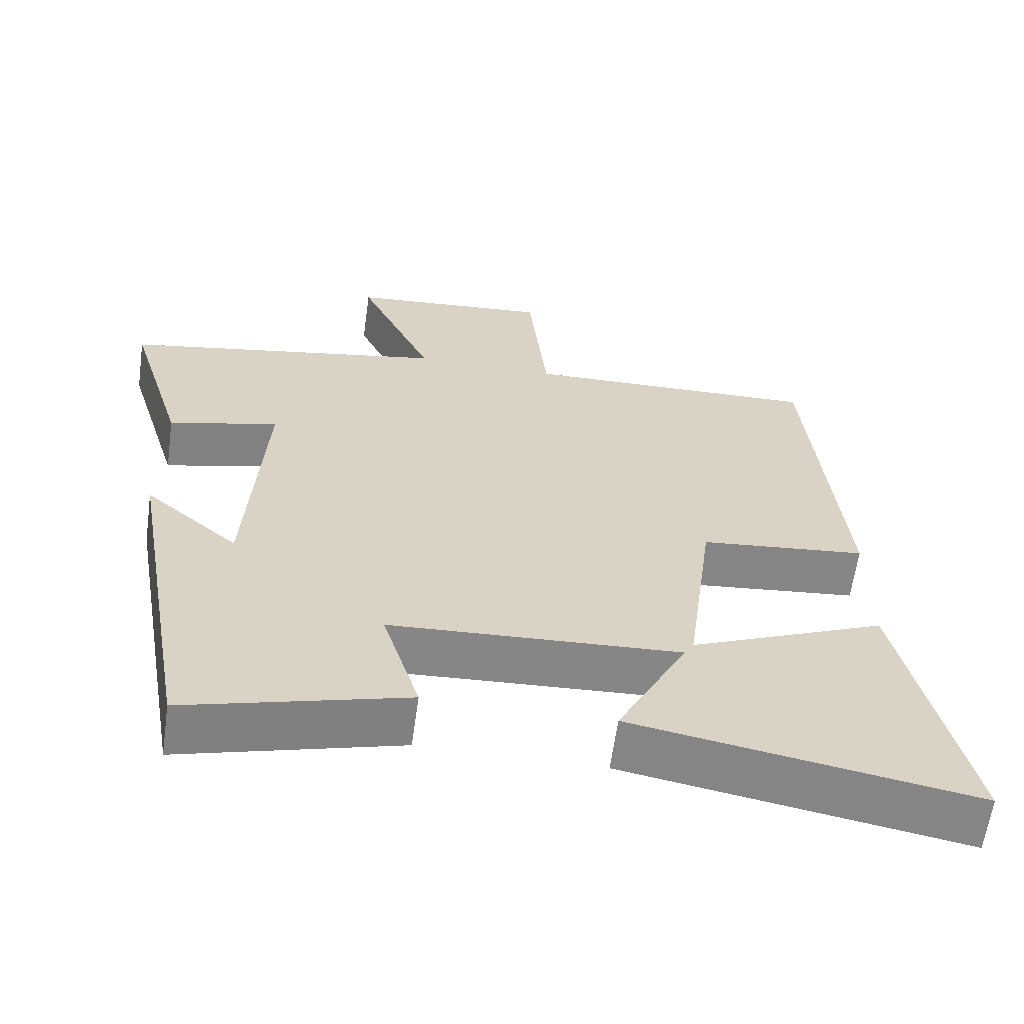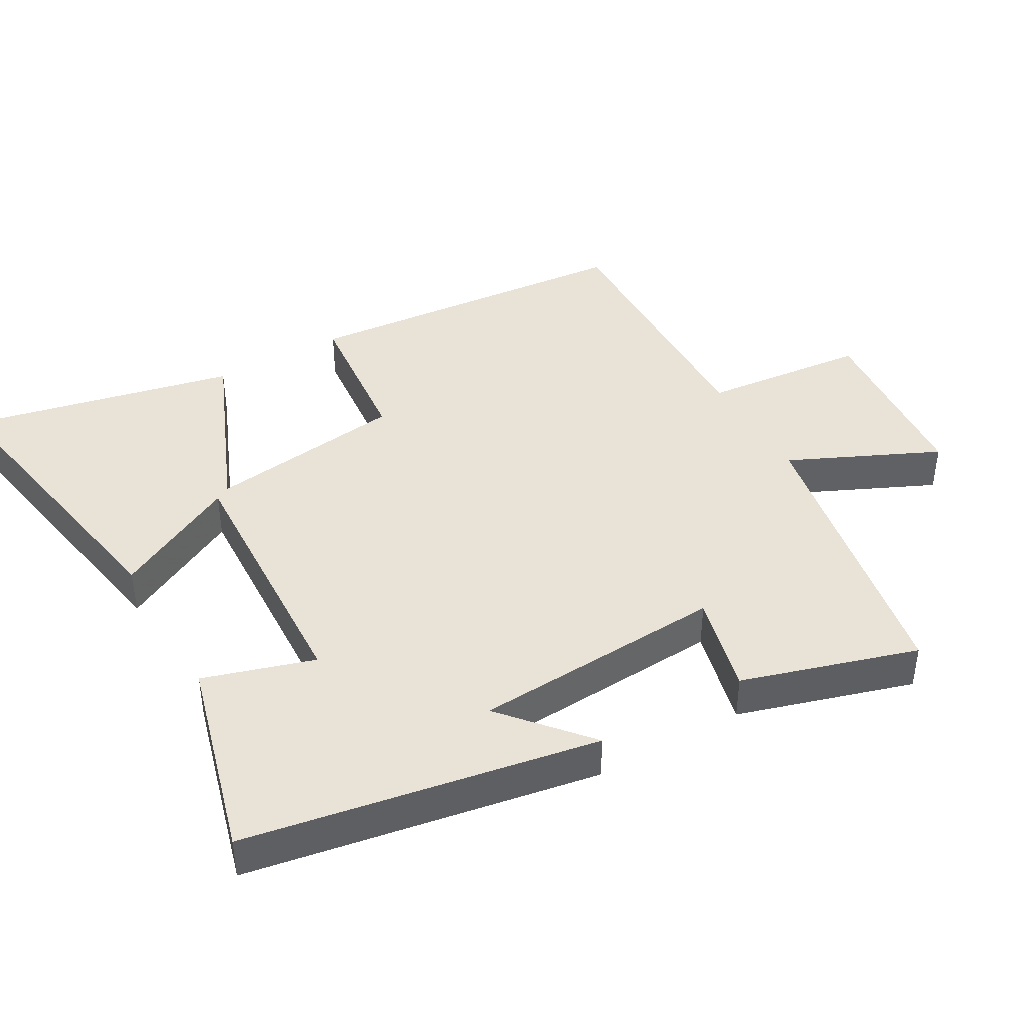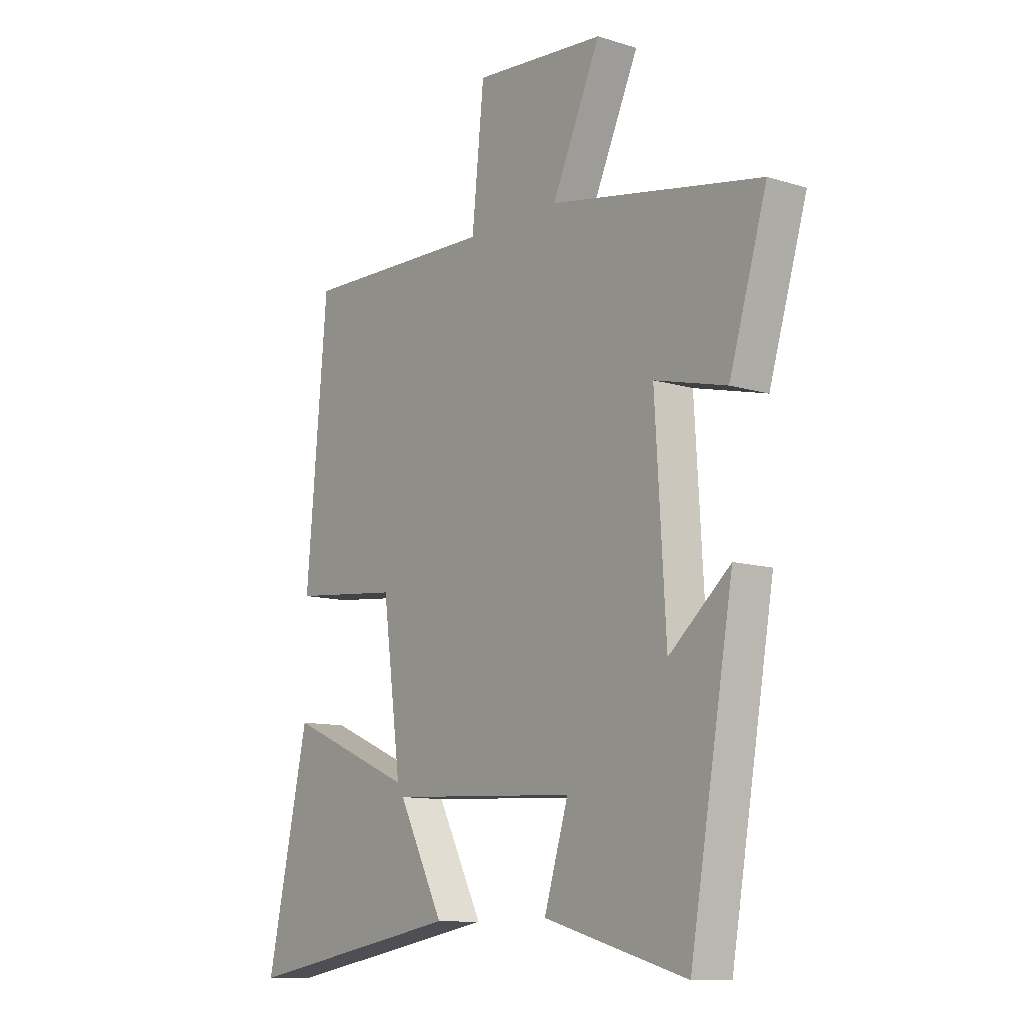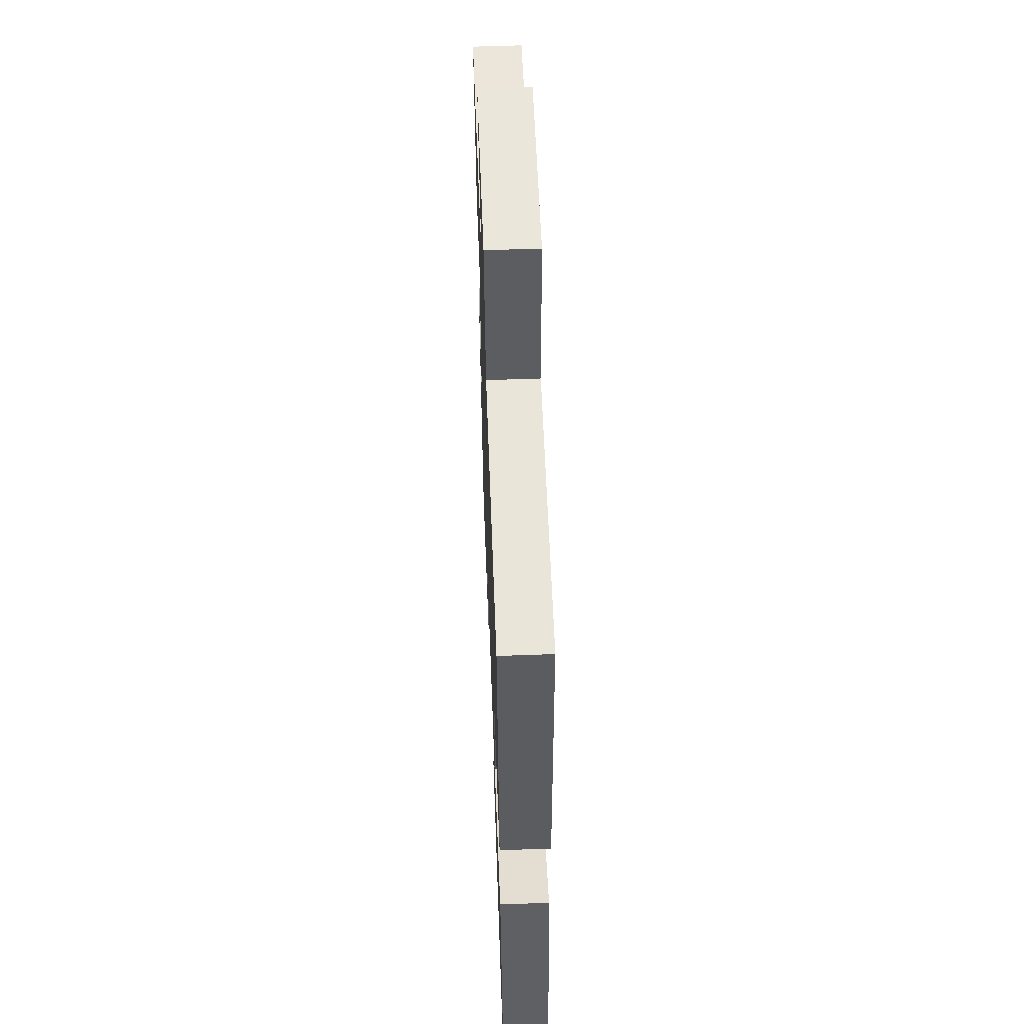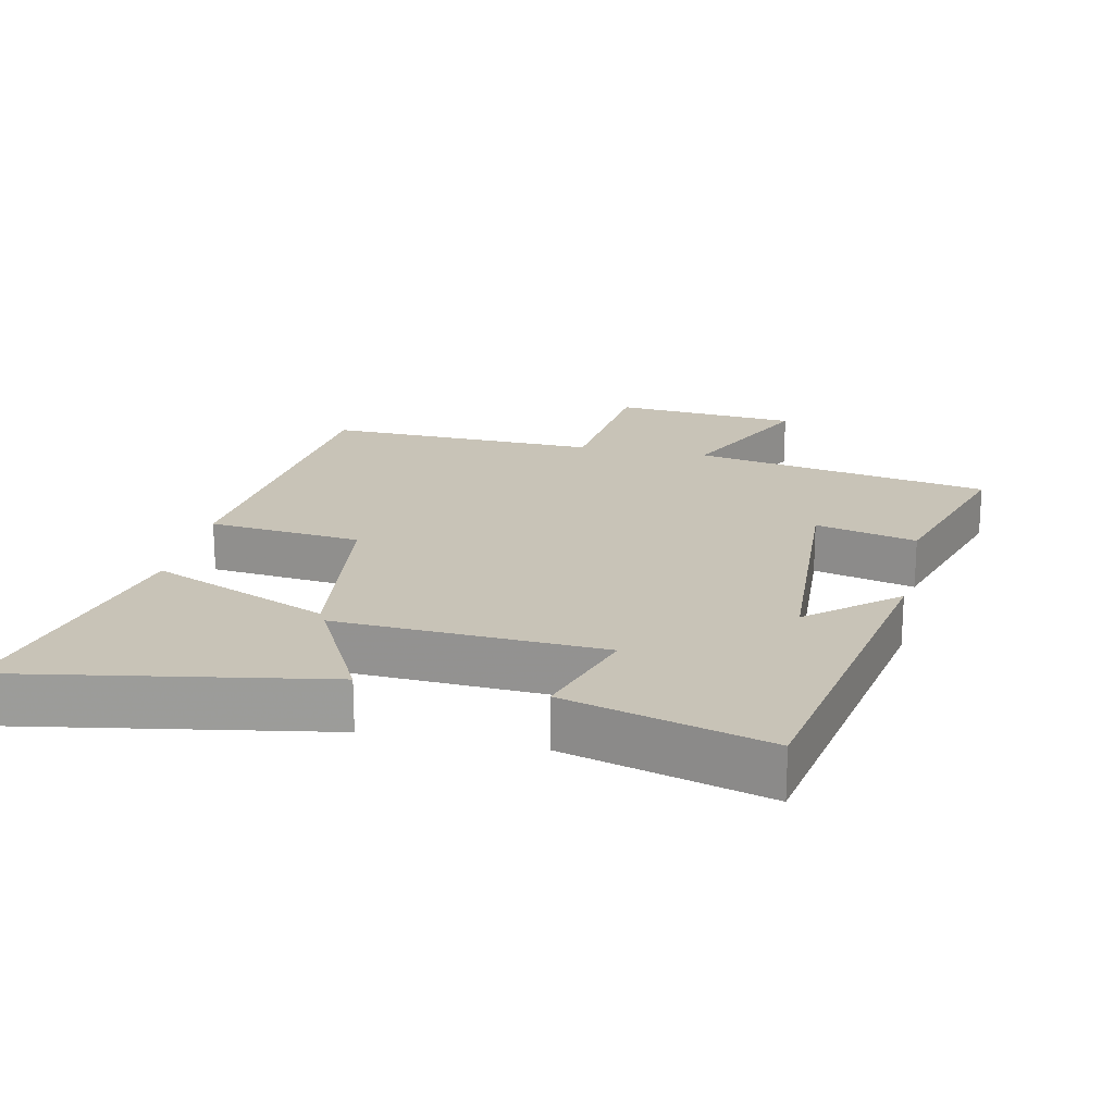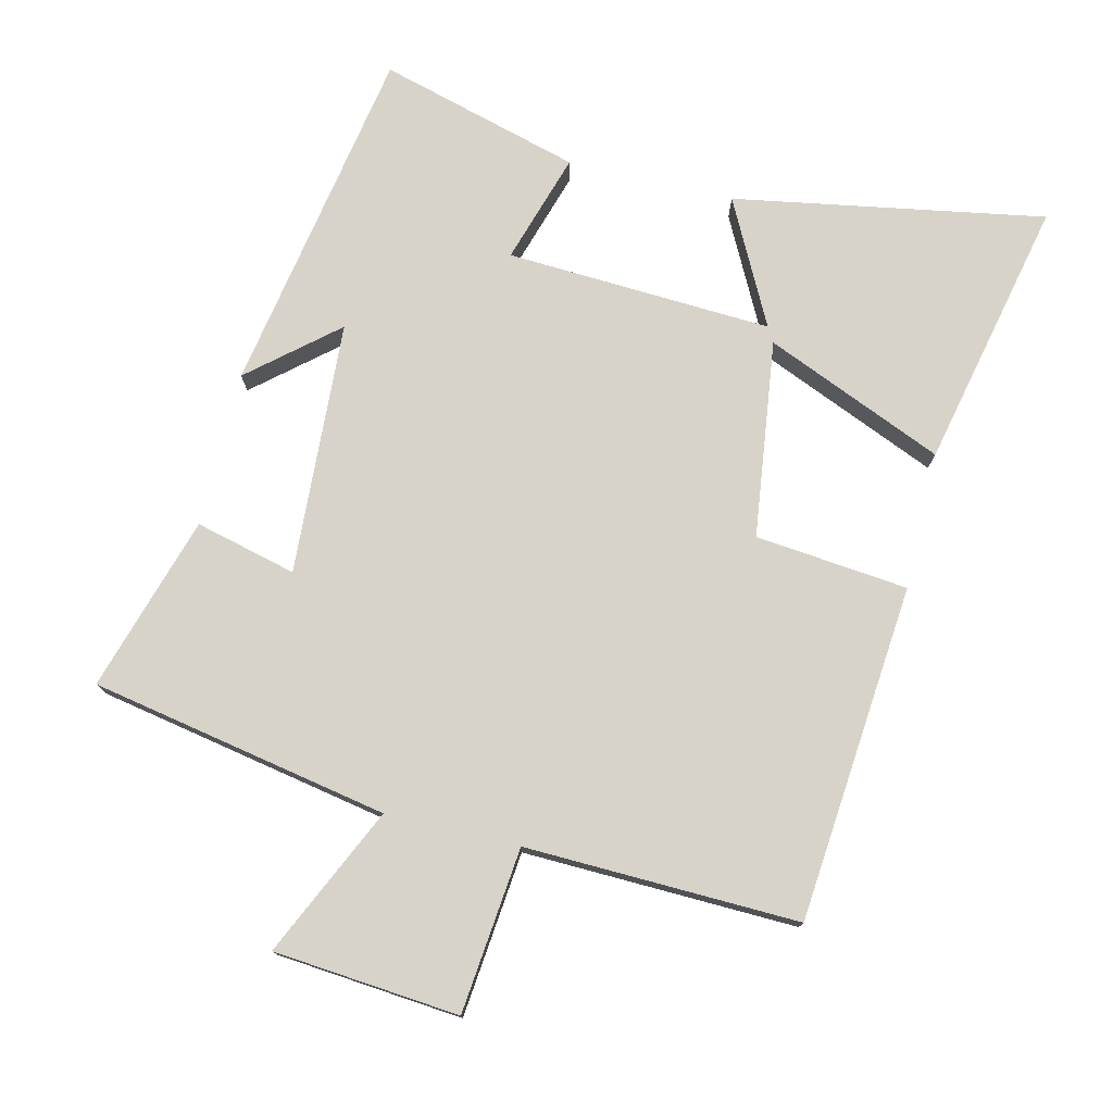
<metadata>
{"format":"obj","ext":"obj","renderer":"f3d","projection":"perspective","resolution":1024,"background":"white","views":[{"elev":-62.2,"azim":-7.9,"up":"+Z"},{"elev":41.8,"azim":-119.9,"up":"+Y"},{"elev":-11.1,"azim":-127.1,"up":"+Z"},{"elev":59.5,"azim":87.9,"up":"+Z"},{"elev":19.7,"azim":-167.6,"up":"+Y"},{"elev":76.3,"azim":13.5,"up":"+Y"}]}
</metadata>
<code>
v -0.578 0.07 0.418
v -0.141 0.07 0.5
v -0.242 0.07 0.718
v 0.03 0.07 0.742
v 0.055 0.07 0.5
v 0.456 0.07 0.511
v 0.5 0.07 0.017
v 0.276 0.07 -0.006
v 0.238 0.07 -0.296
v 0.5 0.07 -0.185
v 0.587 0.07 -0.58
v 0.131 0.07 -0.5
v 0.225 0.07 -0.318
v -0.165 0.07 -0.338
v -0.115 0.07 -0.5
v -0.41 0.07 -0.582
v -0.5 0.07 -0.067
v -0.374 0.07 -0.174
v -0.352 0.07 0.198
v -0.5 0.07 0.161
v -0.578 0 0.418
v -0.141 0 0.5
v -0.242 0 0.718
v 0.03 0 0.742
v 0.055 0 0.5
v 0.456 0 0.511
v 0.5 0 0.017
v 0.276 0 -0.006
v 0.238 0 -0.296
v 0.5 0 -0.185
v 0.587 0 -0.58
v 0.131 0 -0.5
v 0.225 0 -0.318
v -0.165 0 -0.338
v -0.115 0 -0.5
v -0.41 0 -0.582
v -0.5 0 -0.067
v -0.374 0 -0.174
v -0.352 0 0.198
v -0.5 0 0.161
f 19 20 1 2
f 18 19 2
f 15 16 17 18
f 14 15 18
f 13 14 18 2
f 11 12 13
f 10 11 13
f 9 10 13
f 8 9 13 2
f 5 6 7 8
f 5 8 2 3
f 3 4 5
f 22 21 40 39
f 22 39 38
f 38 37 36 35
f 38 35 34
f 22 38 34 33
f 33 32 31
f 33 31 30
f 33 30 29
f 22 33 29 28
f 28 27 26 25
f 23 22 28 25
f 25 24 23
f 1 21 22 2
f 2 22 23 3
f 3 23 24 4
f 4 24 25 5
f 5 25 26 6
f 6 26 27 7
f 7 27 28 8
f 8 28 29 9
f 9 29 30 10
f 10 30 31 11
f 11 31 32 12
f 12 32 33 13
f 13 33 34 14
f 14 34 35 15
f 15 35 36 16
f 16 36 37 17
f 17 37 38 18
f 18 38 39 19
f 19 39 40 20
f 20 40 21 1

</code>
